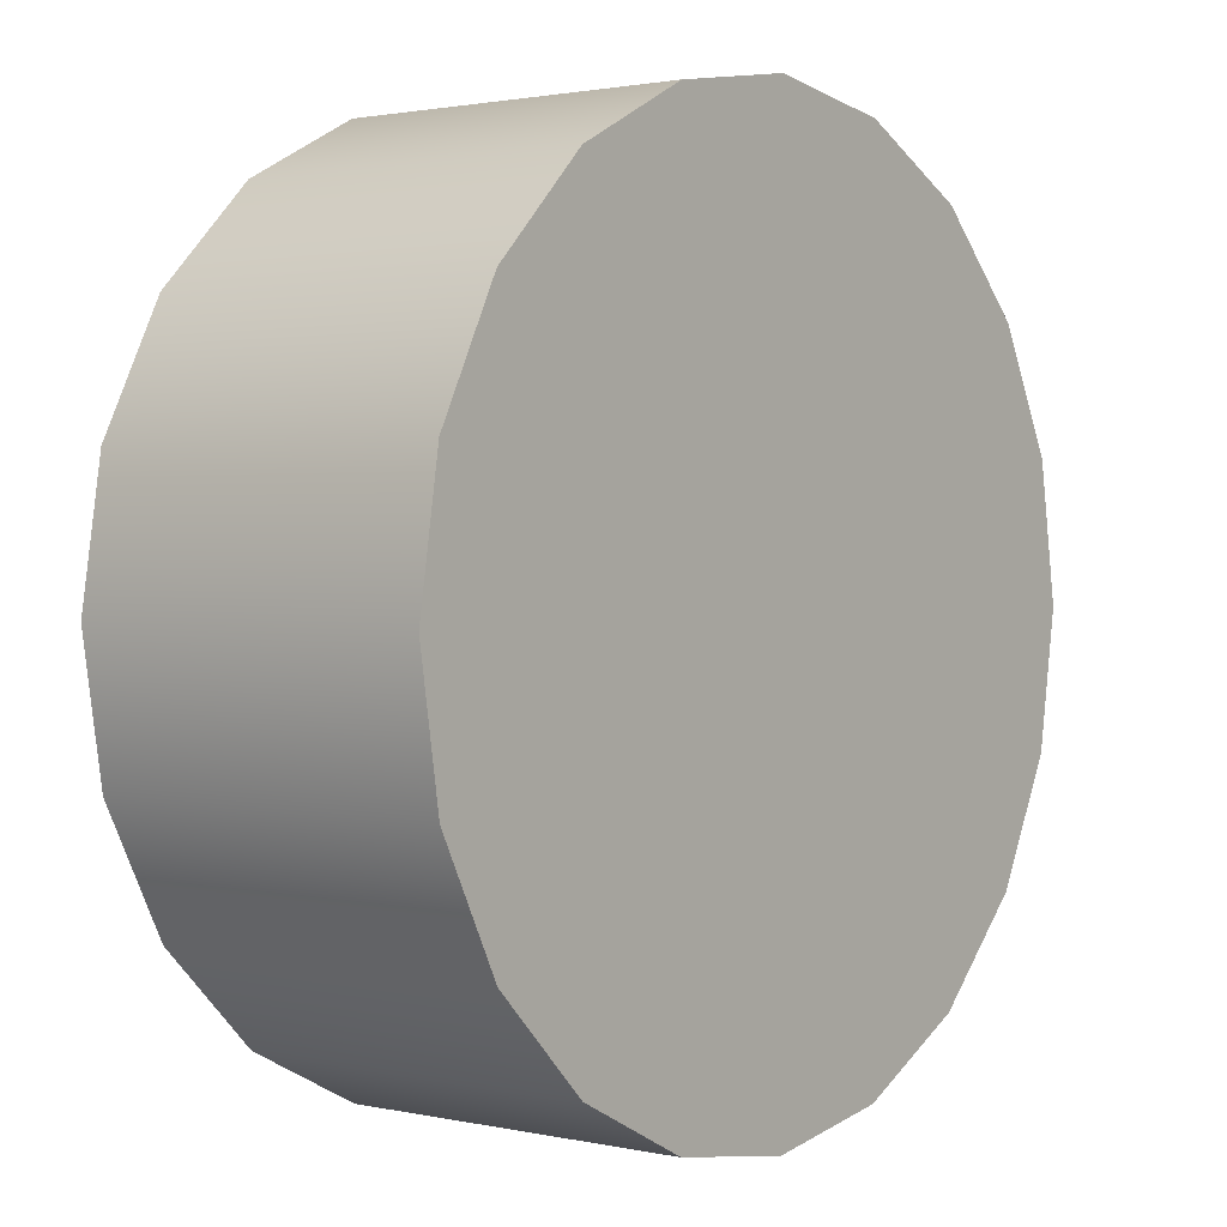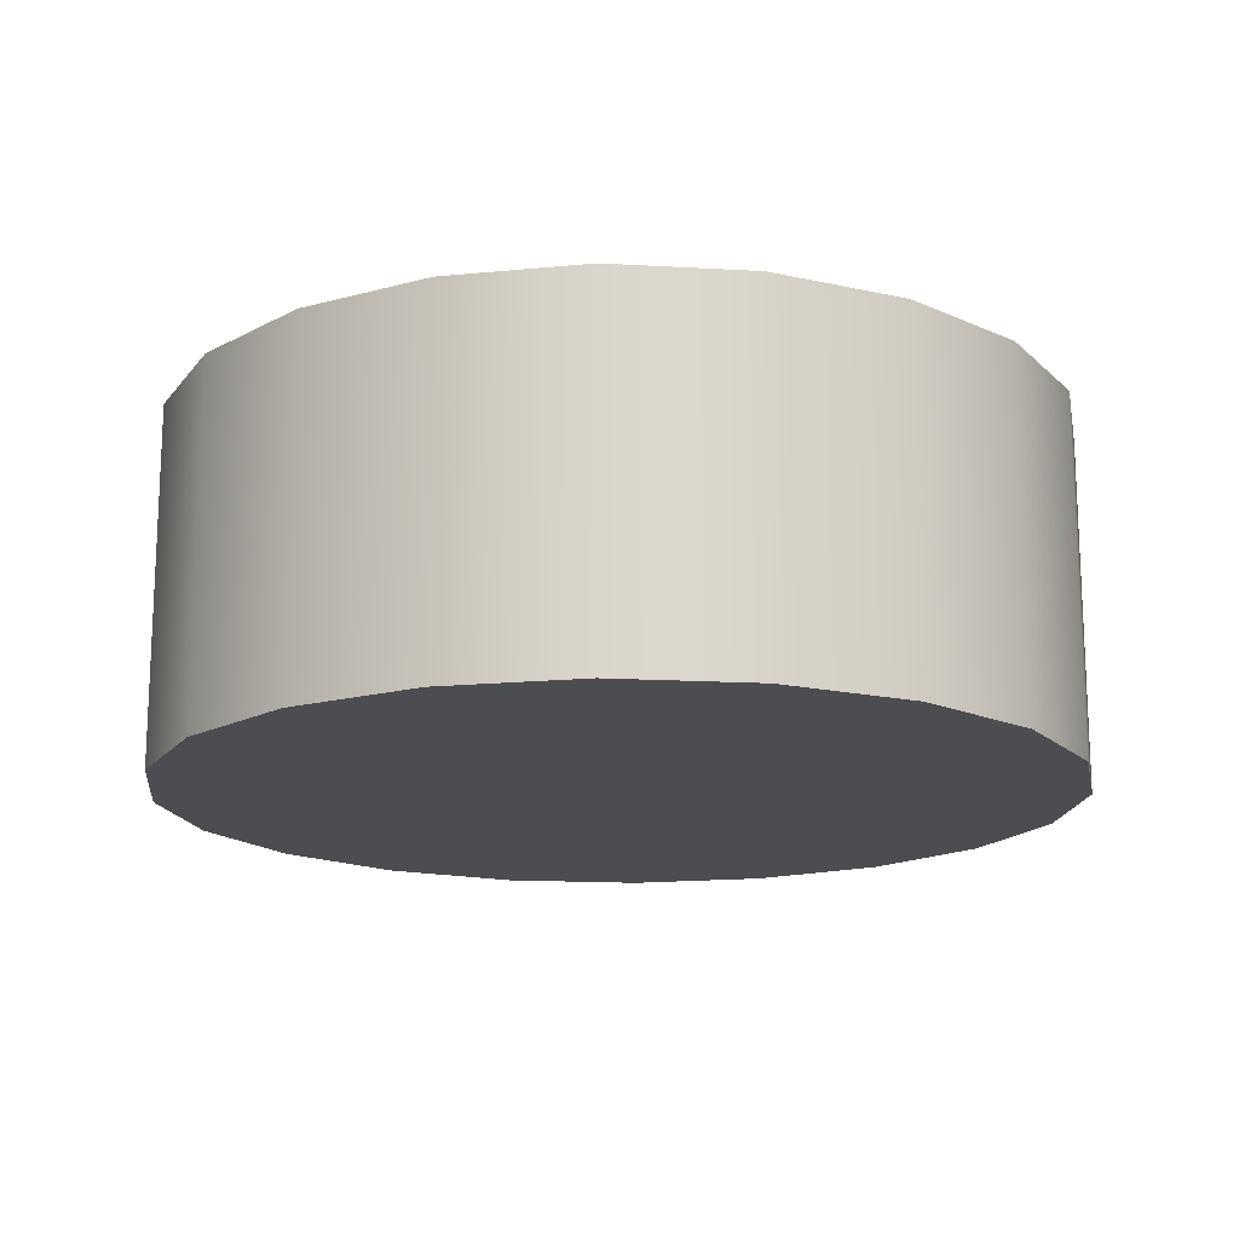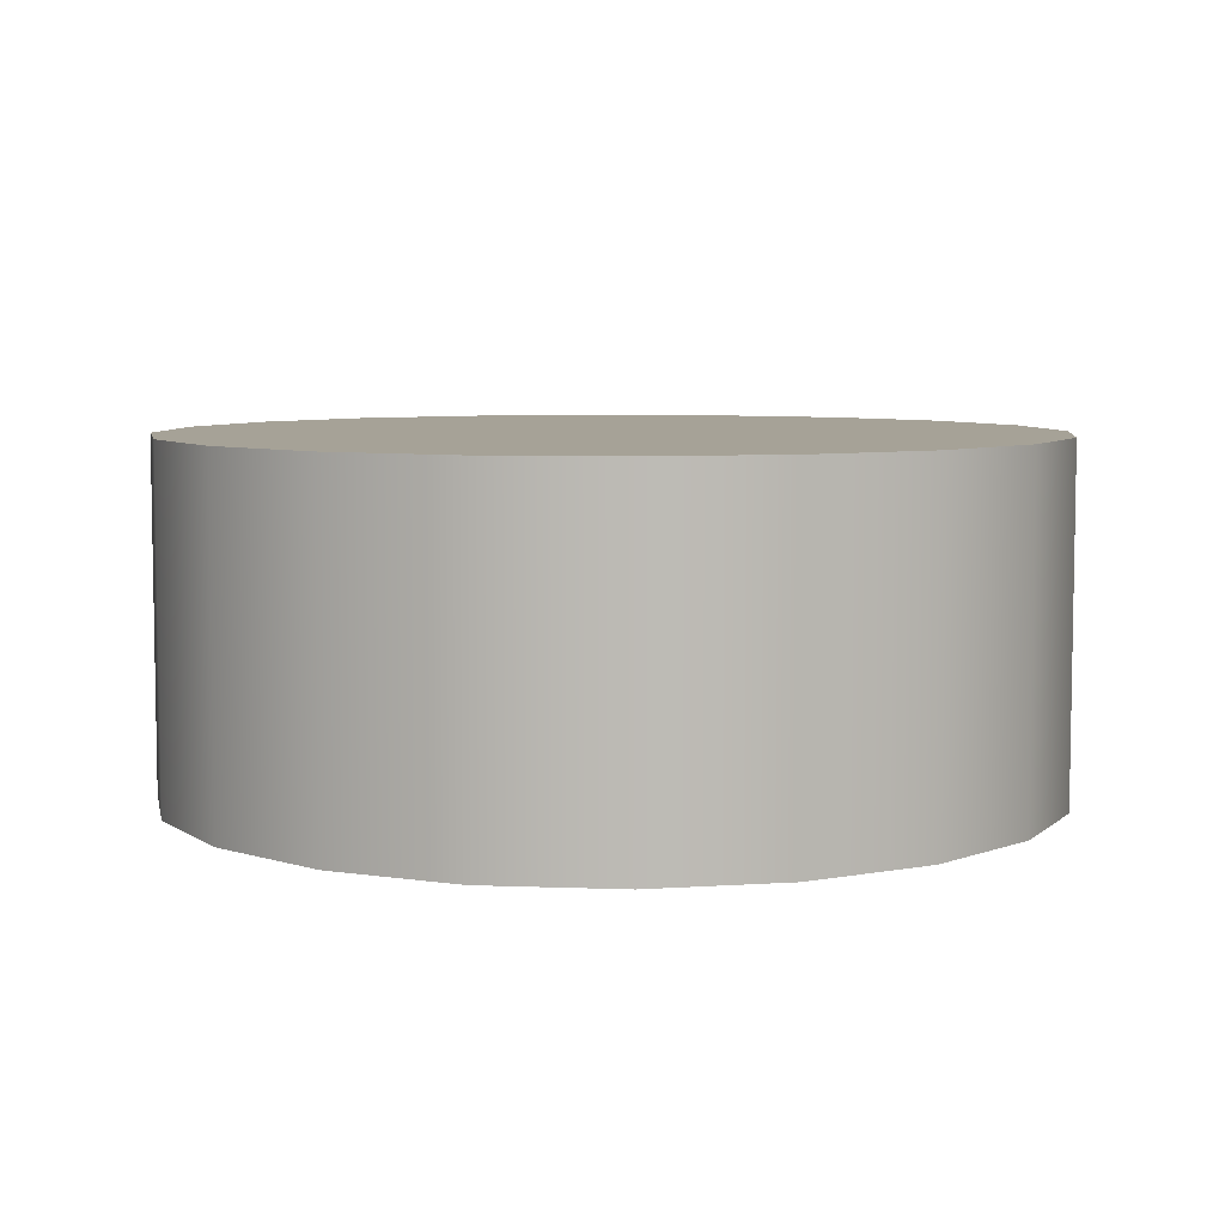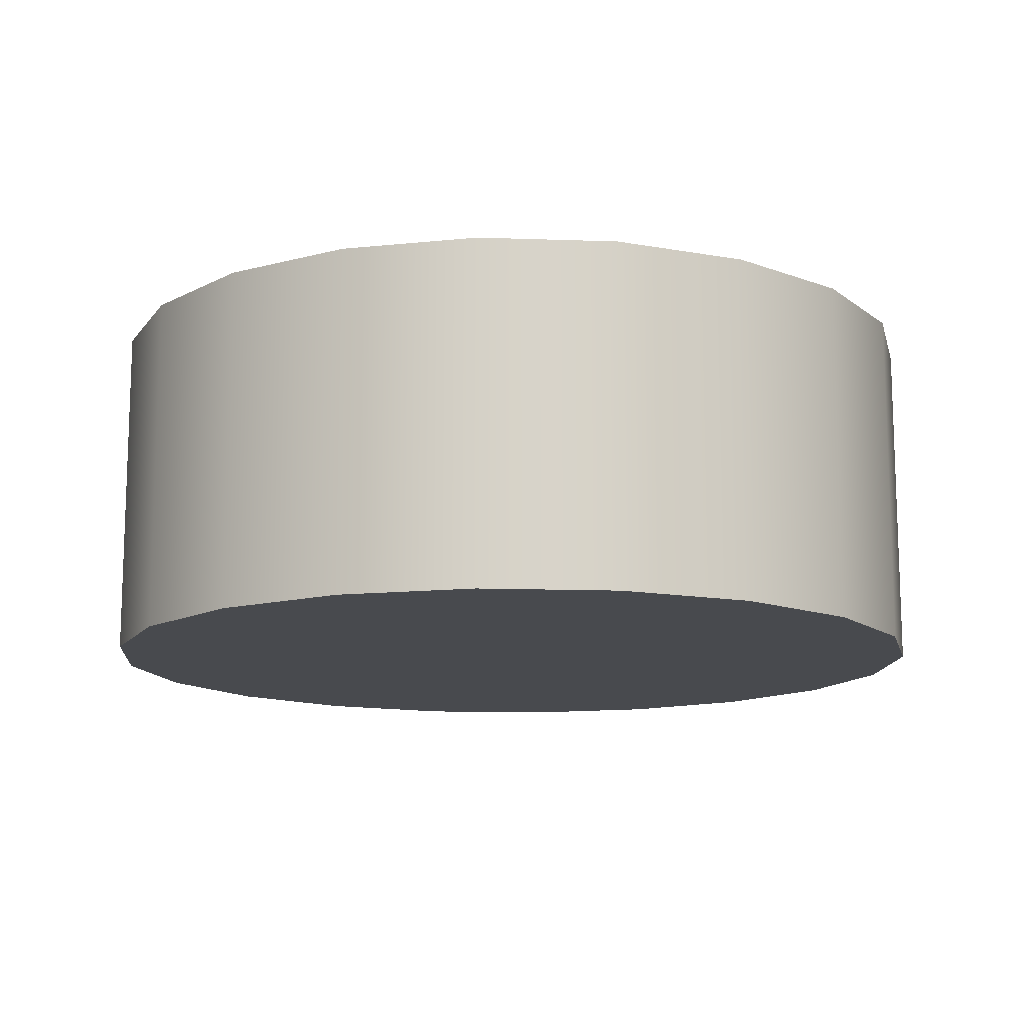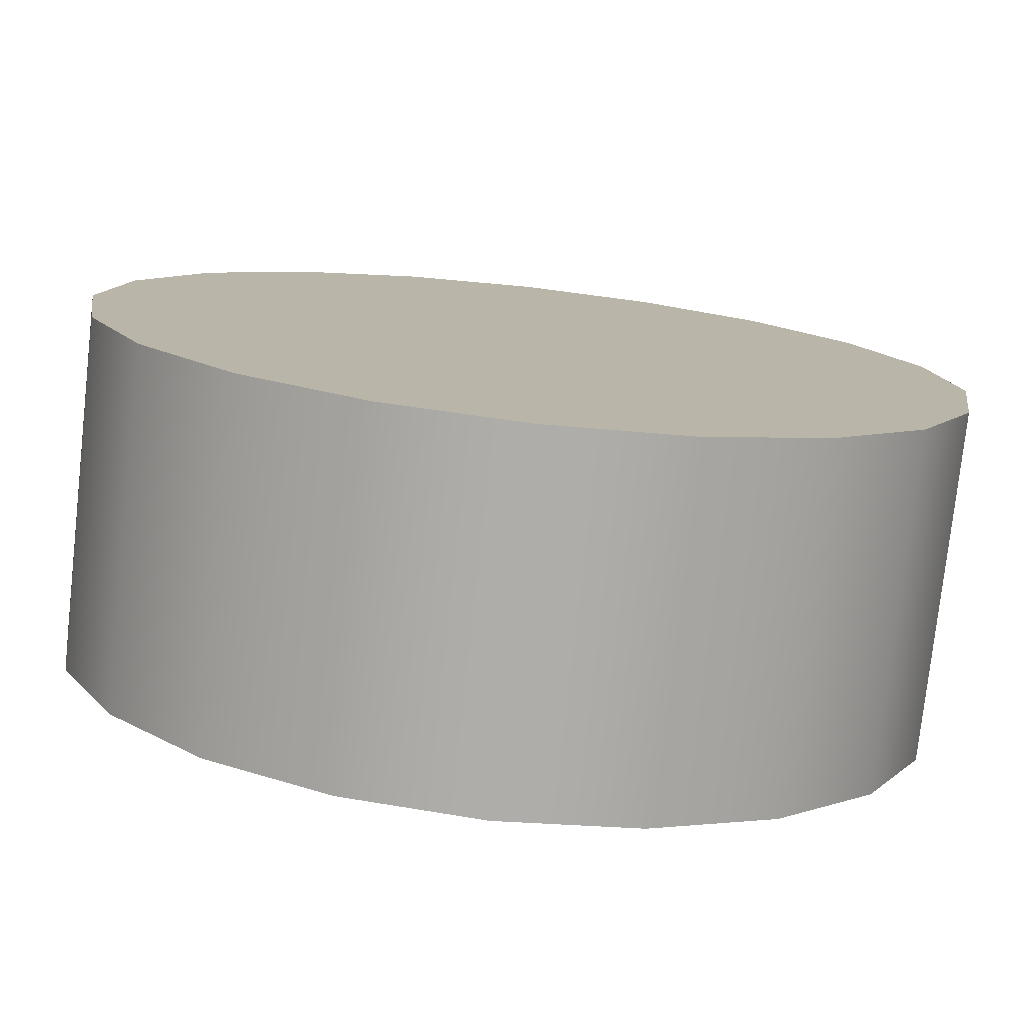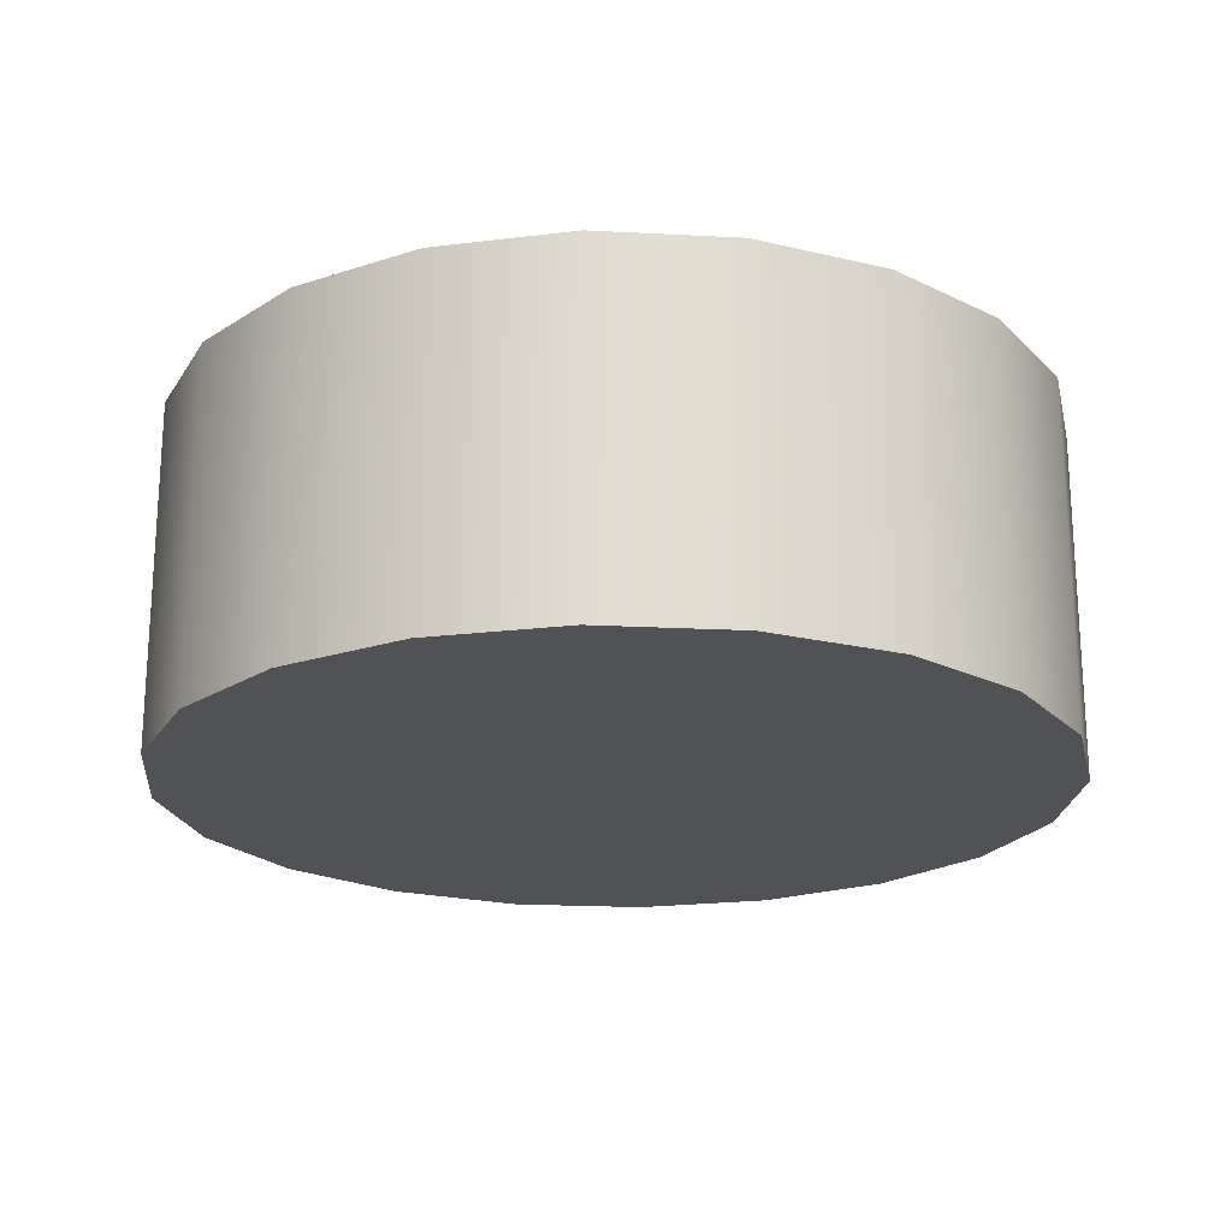
<metadata>
{"format":"obj","ext":"obj","renderer":"f3d","projection":"perspective","resolution":1024,"background":"white","views":[{"elev":1.6,"azim":-51.8,"up":"+Y"},{"elev":-16.1,"azim":-141.7,"up":"+Z"},{"elev":6.5,"azim":-2.4,"up":"+Z"},{"elev":-12.9,"azim":130.4,"up":"+Z"},{"elev":-77.4,"azim":-6.3,"up":"+Y"},{"elev":-20.8,"azim":-158.4,"up":"+Z"}]}
</metadata>
<code>
o Group18/mesh12/mesh12-geometry#mesh12-geometry
v 0.5894 -0.5611 0.4247
v 0.5894 -0.5412 0.4247
v 0.591 -0.5512 0.4247
v 0.5848 -0.5323 0.4247
v 0.5901 -0.5284 0.4247
v 0.5901 -0.5739 0.4247
v 0.5848 -0.5701 0.4247
v 0.5815 -0.5198 0.4247
v 0.5956 -0.5631 0.4247
v 0.5815 -0.5825 0.4247
v 0.5777 -0.5251 0.4247
v 0.5956 -0.5392 0.4247
v 0.5815 -0.5198 0.4554
v 0.5901 -0.5739 0.4554
v 0.5777 -0.5772 0.4247
v 0.5707 -0.5143 0.4247
v 0.5975 -0.5512 0.4247
v 0.5956 -0.5392 0.4554
v 0.5901 -0.5284 0.4554
v 0.5707 -0.5143 0.4554
v 0.5956 -0.5631 0.4554
v 0.5815 -0.5825 0.4554
v 0.5707 -0.588 0.4247
v 0.5687 -0.5206 0.4247
v 0.5975 -0.5512 0.4554
v 0.5894 -0.5412 0.4554
v 0.5777 -0.5251 0.4554
v 0.591 -0.5512 0.4554
v 0.5894 -0.5611 0.4554
v 0.5687 -0.5818 0.4247
v 0.5588 -0.5124 0.4247
v 0.5588 -0.5124 0.4554
v 0.5848 -0.5323 0.4554
v 0.5687 -0.5206 0.4554
v 0.5848 -0.5701 0.4554
v 0.5707 -0.588 0.4554
v 0.5588 -0.5899 0.4247
v 0.5588 -0.519 0.4247
v 0.5777 -0.5772 0.4554
v 0.5588 -0.5834 0.4247
v 0.5488 -0.5206 0.4247
v 0.5468 -0.5143 0.4554
v 0.5588 -0.519 0.4554
v 0.5687 -0.5818 0.4554
v 0.5588 -0.5899 0.4554
v 0.5468 -0.588 0.4247
v 0.5468 -0.5143 0.4247
v 0.5488 -0.5206 0.4554
v 0.5488 -0.5818 0.4247
v 0.5398 -0.5251 0.4247
v 0.536 -0.5198 0.4554
v 0.5398 -0.5251 0.4554
v 0.5588 -0.5834 0.4554
v 0.5468 -0.588 0.4554
v 0.5398 -0.5772 0.4247
v 0.536 -0.5198 0.4247
v 0.5488 -0.5818 0.4554
v 0.536 -0.5825 0.4247
v 0.5327 -0.5323 0.4247
v 0.5274 -0.5284 0.4554
v 0.5327 -0.5323 0.4554
v 0.5398 -0.5772 0.4554
v 0.536 -0.5825 0.4554
v 0.5327 -0.5701 0.4247
v 0.5274 -0.5284 0.4247
v 0.5274 -0.5739 0.4247
v 0.5282 -0.5412 0.4247
v 0.5219 -0.5392 0.4247
v 0.5282 -0.5412 0.4554
v 0.5327 -0.5701 0.4554
v 0.5274 -0.5739 0.4554
v 0.5282 -0.5611 0.4247
v 0.5266 -0.5512 0.4247
v 0.5219 -0.5392 0.4554
v 0.5266 -0.5512 0.4554
v 0.5219 -0.5631 0.4554
v 0.52 -0.5512 0.4247
v 0.5219 -0.5631 0.4247
v 0.5282 -0.5611 0.4554
v 0.52 -0.5512 0.4554
f 1 2 3
f 2 1 4
f 4 1 7
f 4 7 11
f 11 7 15
f 11 15 24
f 24 15 30
f 24 30 38
f 26 29 28
f 29 26 33
f 35 33 27
f 39 27 34
f 29 33 35
f 38 30 40
f 35 27 39
f 39 34 44
f 38 40 41
f 44 34 43
f 41 40 49
f 53 43 48
f 44 43 53
f 41 49 50
f 57 48 52
f 53 48 57
f 50 49 55
f 57 52 62
f 50 55 59
f 62 52 61
f 59 55 64
f 62 61 70
f 59 64 67
f 70 61 69
f 67 64 72
f 67 72 73
f 79 69 75
f 70 69 79
f 3 2 1
f 4 1 2
f 2 3 5
f 1 6 3
f 7 1 4
f 4 2 8
f 3 9 5
f 8 2 5
f 9 3 6
f 10 6 1
f 7 10 1
f 11 7 4
f 11 4 8
f 5 9 12
f 8 5 13
f 6 14 9
f 6 10 14
f 15 10 7
f 15 7 11
f 16 11 8
f 17 12 9
f 12 18 5
f 19 13 5
f 13 20 8
f 21 9 14
f 22 14 10
f 23 10 15
f 24 15 11
f 24 11 16
f 16 8 20
f 17 25 12
f 9 21 17
f 19 5 18
f 18 12 25
f 13 19 26
f 20 13 27
f 21 14 28
f 22 29 14
f 10 23 22
f 30 23 15
f 30 15 24
f 31 24 16
f 20 32 16
f 25 17 21
f 19 18 21
f 25 21 18
f 26 19 28
f 33 13 26
f 27 13 33
f 34 20 27
f 29 28 14
f 28 19 21
f 35 29 22
f 36 22 23
f 37 23 30
f 38 30 24
f 38 24 31
f 31 16 32
f 32 20 34
f 28 29 26
f 33 26 29
f 27 33 35
f 34 27 39
f 35 33 29
f 39 35 22
f 36 39 22
f 23 37 36
f 40 37 30
f 40 30 38
f 41 38 31
f 32 42 31
f 43 32 34
f 39 27 35
f 44 34 39
f 44 39 36
f 45 36 37
f 46 37 40
f 41 40 38
f 47 41 31
f 47 31 42
f 42 32 48
f 48 32 43
f 43 34 44
f 45 44 36
f 37 46 45
f 49 46 40
f 49 40 41
f 50 41 47
f 42 51 47
f 52 42 48
f 48 43 53
f 53 43 44
f 53 44 45
f 54 45 46
f 55 46 49
f 50 49 41
f 56 50 47
f 56 47 51
f 51 42 52
f 52 48 57
f 57 48 53
f 57 53 45
f 54 57 45
f 46 58 54
f 58 46 55
f 55 49 50
f 59 50 56
f 51 60 56
f 61 51 52
f 62 52 57
f 62 57 54
f 63 54 58
f 64 58 55
f 59 55 50
f 65 59 56
f 65 56 60
f 60 51 61
f 61 52 62
f 63 62 54
f 58 66 63
f 66 58 64
f 64 55 59
f 67 59 65
f 65 60 68
f 69 60 61
f 70 61 62
f 70 62 63
f 71 63 66
f 72 66 64
f 67 64 59
f 73 67 65
f 74 68 60
f 68 73 65
f 75 60 69
f 69 61 70
f 71 70 63
f 71 66 76
f 73 66 72
f 72 64 67
f 73 72 67
f 68 74 77
f 74 60 75
f 68 78 73
f 75 69 79
f 79 69 70
f 79 70 71
f 78 76 66
f 76 75 71
f 78 66 73
f 80 77 74
f 77 78 68
f 74 75 76
f 75 79 71
f 76 78 80
f 77 80 78
f 80 74 76
f 5 3 2
f 3 6 1
f 8 2 4
f 5 9 3
f 5 2 8
f 6 3 9
f 1 6 10
f 1 10 7
f 8 4 11
f 12 9 5
f 13 5 8
f 9 14 6
f 14 10 6
f 7 10 15
f 8 11 16
f 9 12 17
f 5 18 12
f 5 13 19
f 8 20 13
f 14 9 21
f 10 14 22
f 15 10 23
f 16 11 24
f 20 8 16
f 12 25 17
f 17 21 9
f 18 5 19
f 25 12 18
f 26 19 13
f 27 13 20
f 28 14 21
f 14 29 22
f 22 23 10
f 15 23 30
f 16 24 31
f 16 32 20
f 21 17 25
f 21 18 19
f 18 21 25
f 28 19 26
f 26 13 33
f 33 13 27
f 27 20 34
f 14 28 29
f 21 19 28
f 22 29 35
f 23 22 36
f 30 23 37
f 31 24 38
f 32 16 31
f 34 20 32
f 22 35 39
f 22 39 36
f 36 37 23
f 30 37 40
f 31 38 41
f 31 42 32
f 34 32 43
f 36 39 44
f 37 36 45
f 40 37 46
f 31 41 47
f 42 31 47
f 48 32 42
f 43 32 48
f 36 44 45
f 45 46 37
f 40 46 49
f 47 41 50
f 47 51 42
f 48 42 52
f 45 44 53
f 46 45 54
f 49 46 55
f 47 50 56
f 51 47 56
f 52 42 51
f 45 53 57
f 45 57 54
f 54 58 46
f 55 46 58
f 56 50 59
f 56 60 51
f 52 51 61
f 54 57 62
f 58 54 63
f 55 58 64
f 56 59 65
f 60 56 65
f 61 51 60
f 54 62 63
f 63 66 58
f 64 58 66
f 65 59 67
f 68 60 65
f 61 60 69
f 63 62 70
f 66 63 71
f 64 66 72
f 65 67 73
f 60 68 74
f 65 73 68
f 69 60 75
f 63 70 71
f 76 66 71
f 72 66 73
f 77 74 68
f 75 60 74
f 73 78 68
f 71 70 79
f 66 76 78
f 71 75 76
f 73 66 78
f 74 77 80
f 68 78 77
f 76 75 74
f 71 79 75
f 80 78 76
f 78 80 77
f 76 74 80

</code>
